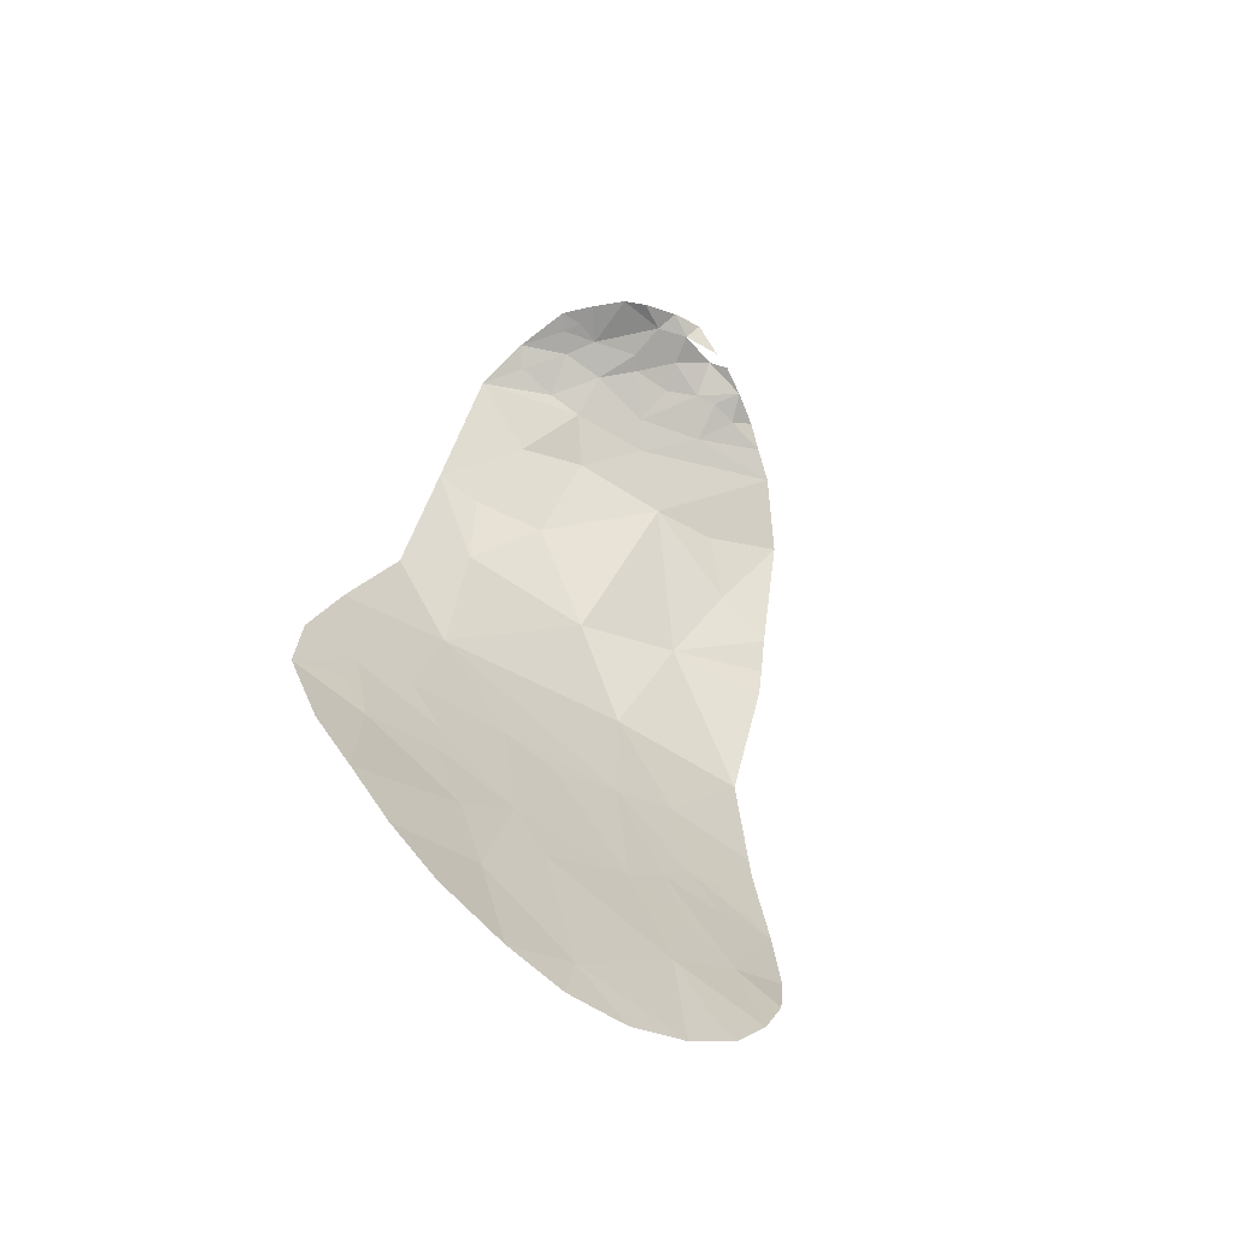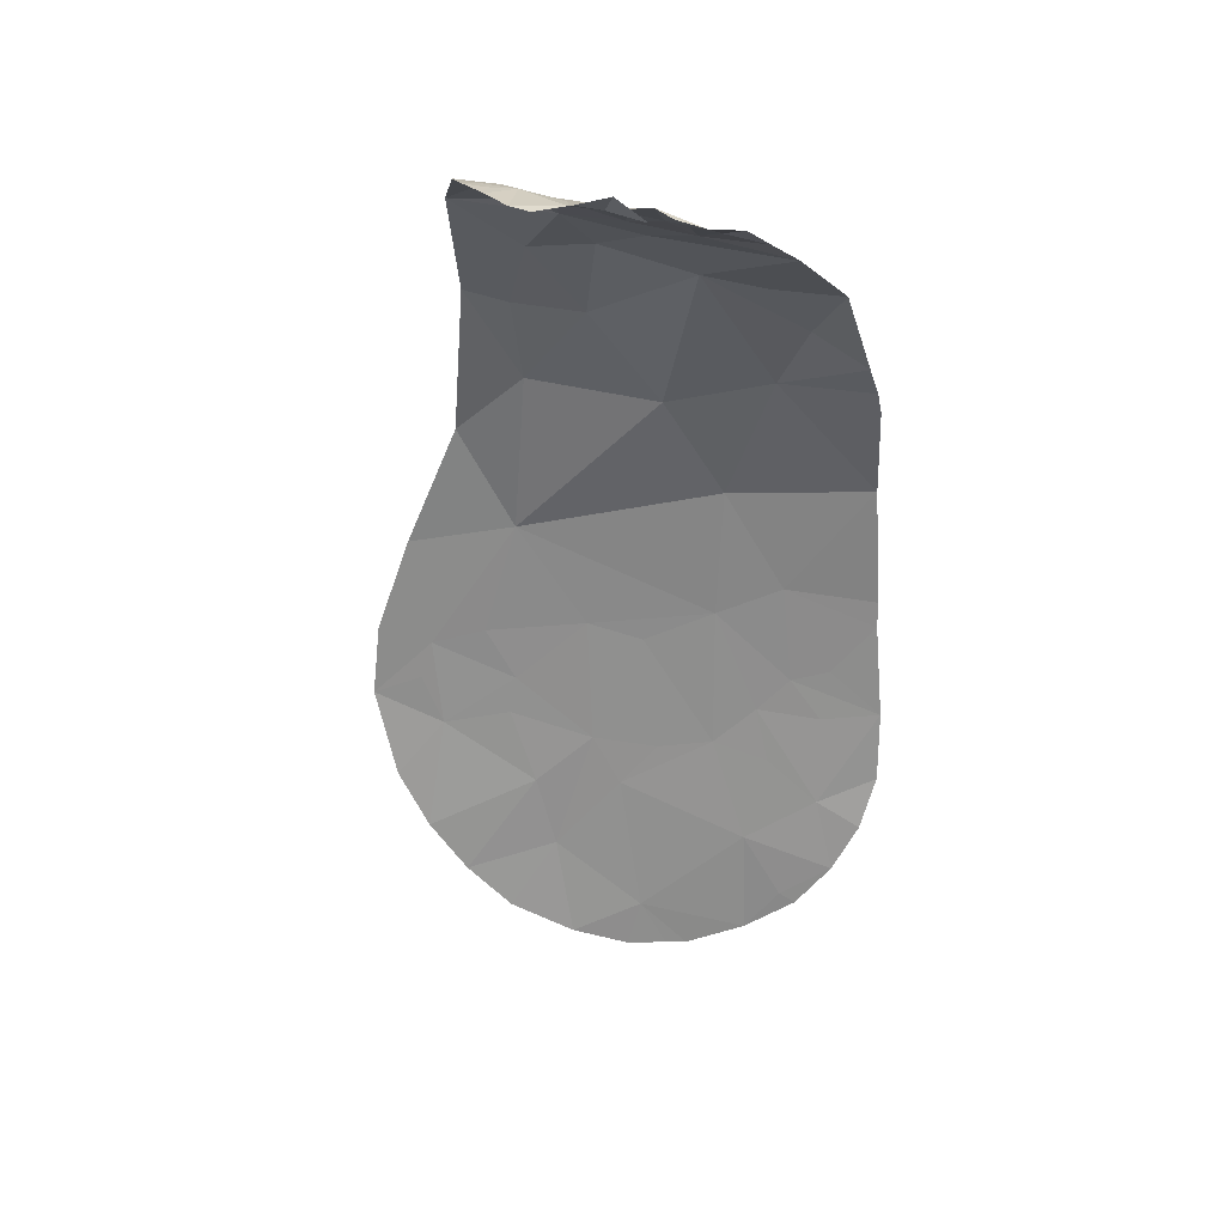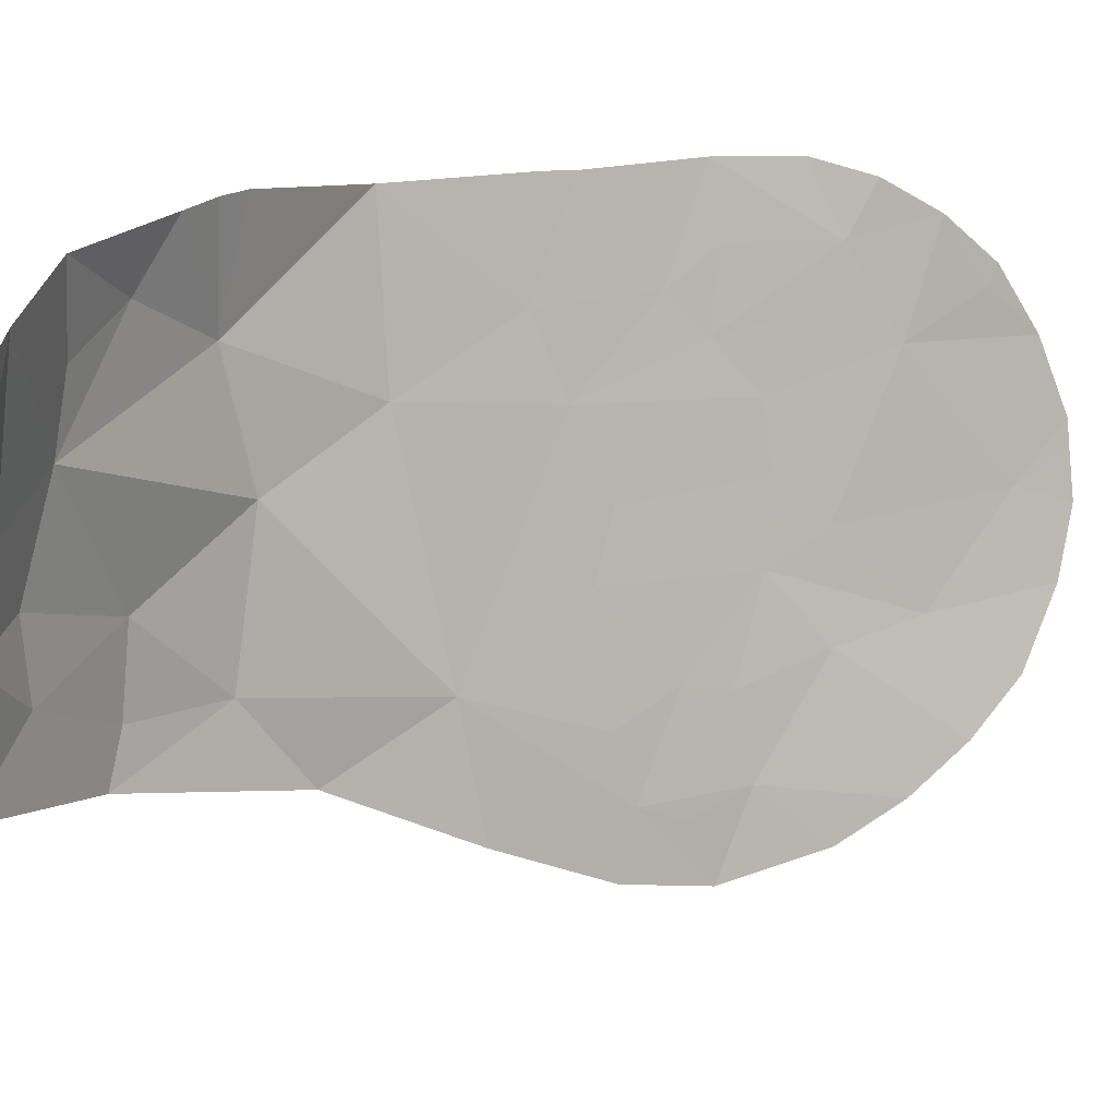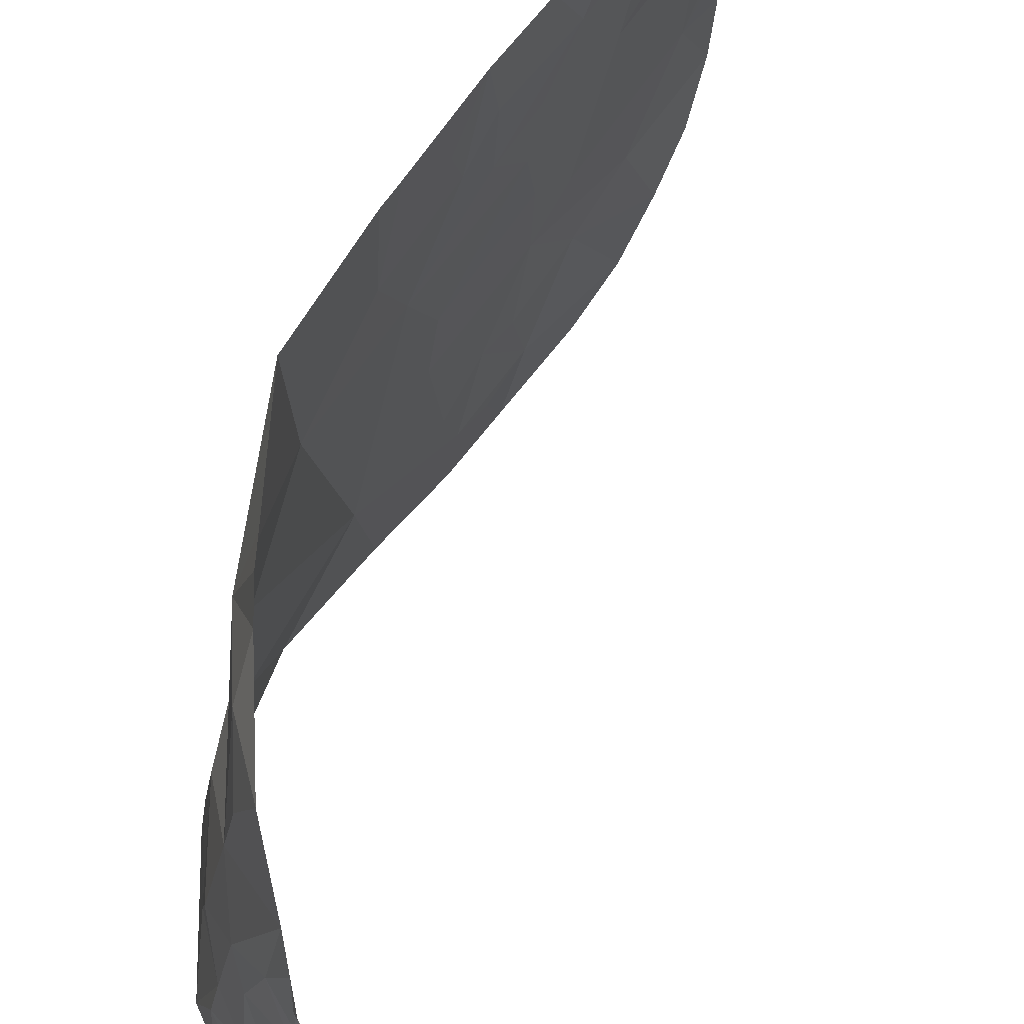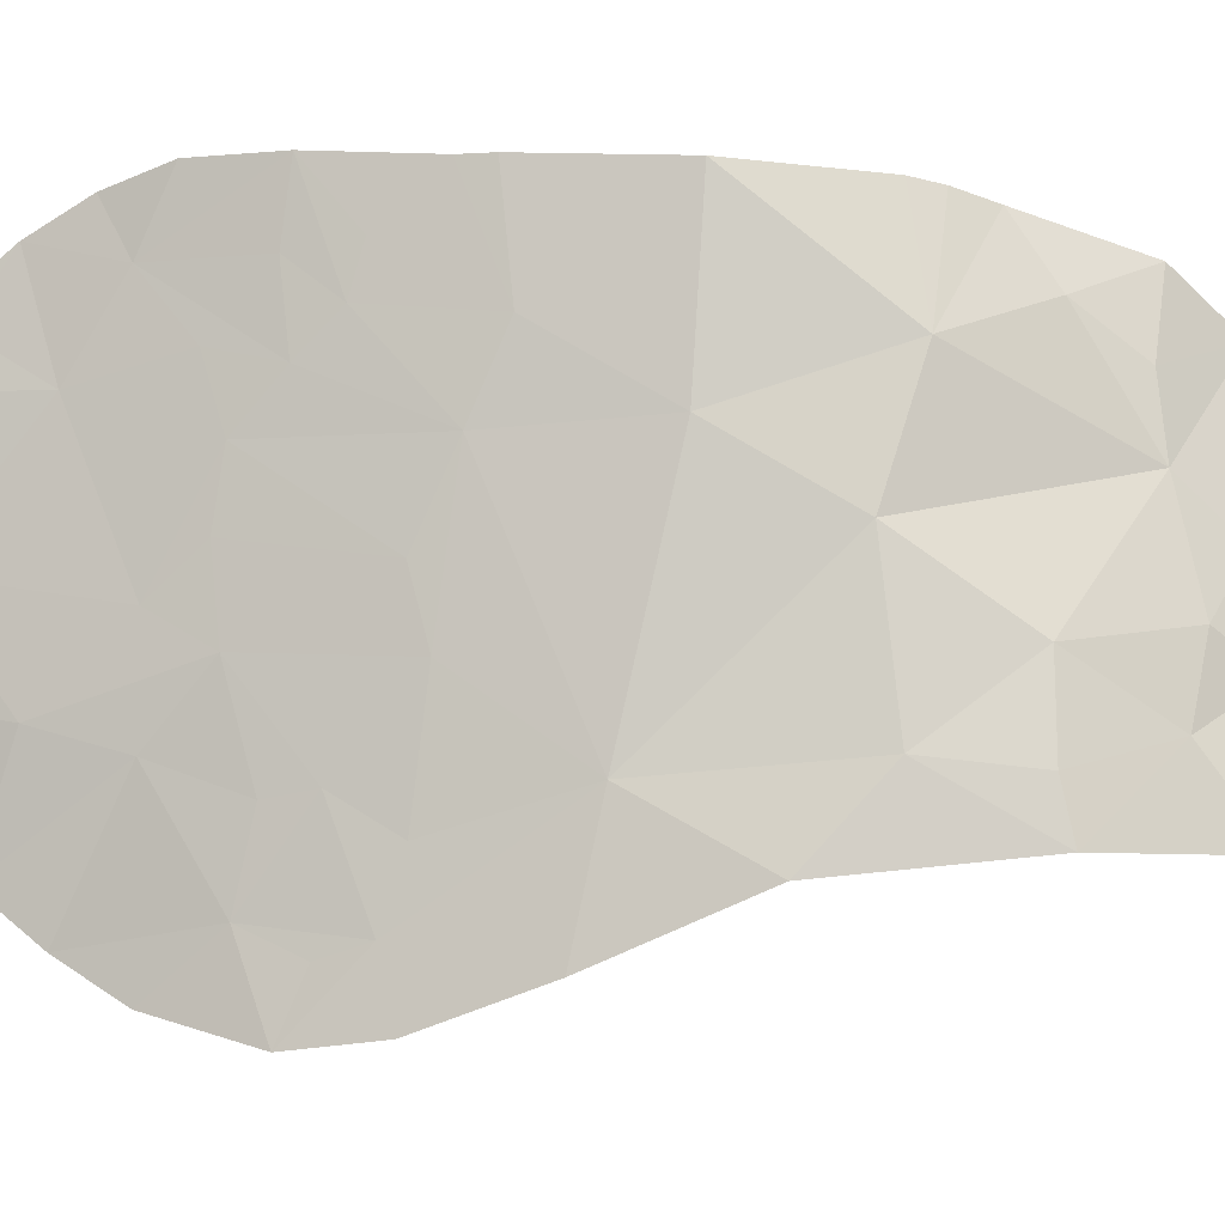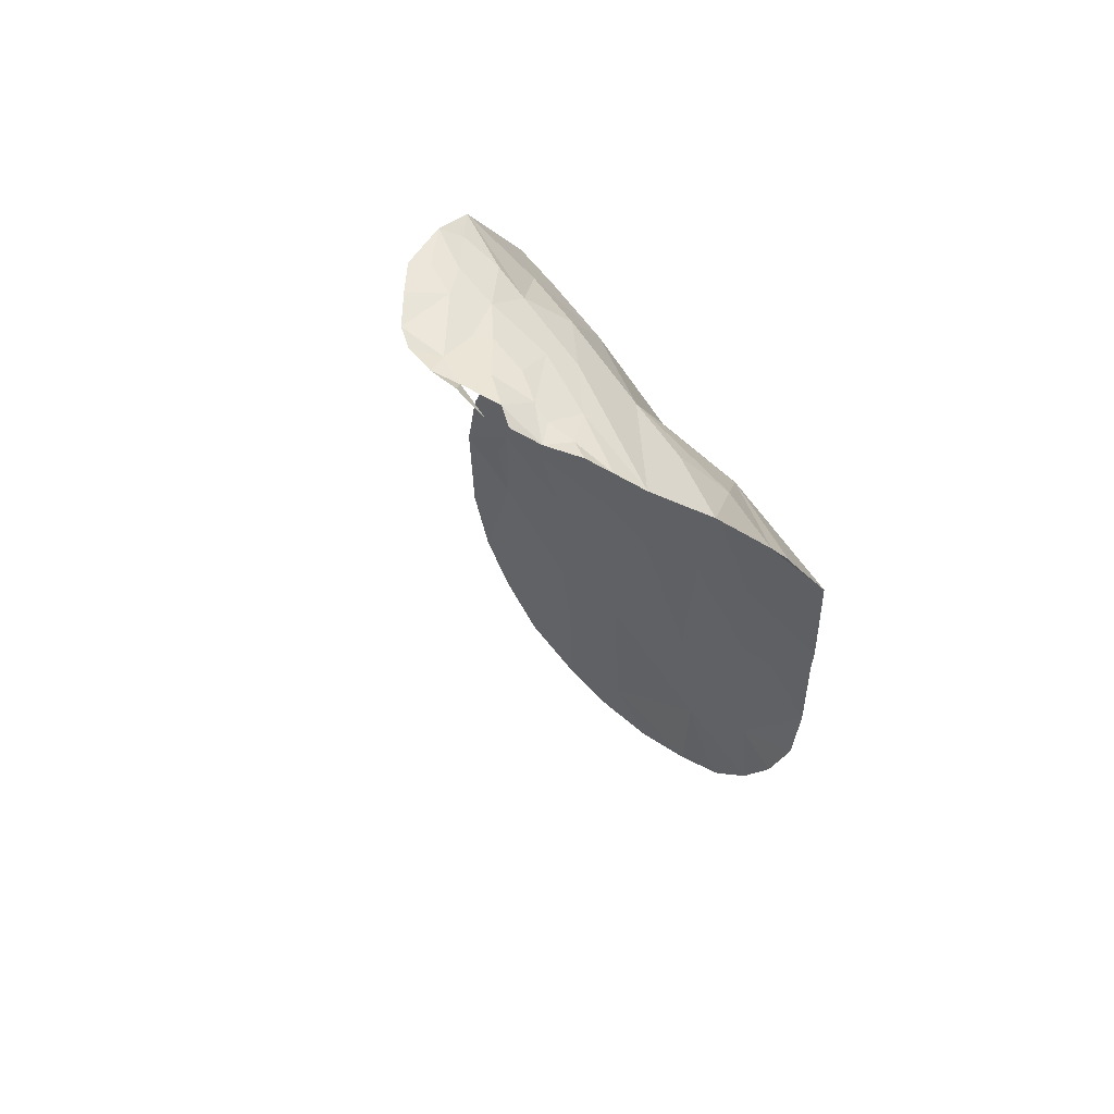
<metadata>
{"format":"obj","ext":"obj","renderer":"f3d","projection":"perspective","resolution":1024,"background":"white","views":[{"elev":-59.2,"azim":-126.1,"up":"+Y"},{"elev":29.9,"azim":-83.7,"up":"+Y"},{"elev":7.4,"azim":-114.8,"up":"+Z"},{"elev":65.5,"azim":-149.9,"up":"+Z"},{"elev":-7.5,"azim":99.6,"up":"+Z"},{"elev":60.0,"azim":-44.8,"up":"+Y"}]}
</metadata>
<code>
o crack_only_208
v 3.134 4.929 -2.468
v 2.885 5.903 -2.127
v 3.001 5.671 -2.905
v 2.773 1.764 -4.356
v 2.906 2.532 -3.825
v 2.863 1.997 -3.672
v 2.805 2.126 -4.644
v 3.135 4.999 -1.396
v 3.11 4.189 -2.019
v 3.126 4.412 -4.767
v 3.117 4.583 -3.969
v 3.15 5.324 -4.388
v 2.874 2.147 -2.237
v 2.983 2.925 -2.496
v 2.964 2.797 -2.084
v 2.532 6.183 -1.505
v 2.523 6.437 -1.901
v 1.331 7.634 -3.115
v 1.247 7.689 -3.287
v 1.401 7.629 -3.339
v 1.239 7.752 -3.054
v 1.297 7.621 -3.541
v 1.399 7.638 -2.835
v 1.54 7.574 -3.07
v 2.743 5.786 -1.413
v 2.662 5.96 -1.444
v 2.383 6.852 -2.628
v 2.314 6.802 -2.176
v 1.791 7.198 -1.977
v 1.288 7.581 -2.848
v 3.097 3.92 -1.333
v 3.061 3.544 -1.656
v 3.07 3.838 -3.448
v 3.089 3.97 -2.509
v 1.371 7.626 -3.689
v 2.786 1.179 -2.652
v 2.802 1.36 -2.204
v 2.808 1.503 -3.012
v 1.775 7.592 -3.684
v 2.472 7.003 -3.304
v 2.165 7.183 -2.942
v 2.918 2.481 -1.701
v 2.829 1.942 -1.562
v 2.88 2.301 -1.372
v 2.947 6.461 -4.273
v 3.058 5.782 -3.877
v 2.929 2.542 -3.186
v 3.065 3.729 -3.034
v 2.972 2.86 -2.909
v 2.97 2.907 -3.398
v 2.933 6.389 -3.943
v 3.051 3.459 -1.94
v 2.782 1.167 -2.809
v 2.592 6.918 -3.778
v 2.241 7.276 -3.506
v 2.46 7.273 -4.266
v 2.966 2.967 -4.529
v 2.886 2.527 -4.885
v 3.019 3.165 -5.064
v 3.016 3.325 -4.694
v 3.112 4.119 -1.337
v 3.033 3.215 -1.267
v 2.751 1.459 -4.016
v 2.771 1.143 -3.106
v 2.816 1.685 -1.947
v 2.806 1.617 -1.824
v 2.755 1.242 -3.534
v 1.597 7.455 -2.638
v 1.629 7.412 -2.443
v 1.431 7.508 -2.52
v 1.633 7.476 -2.79
v 1.866 7.303 -2.605
v 1.843 7.594 -3.929
v 1.723 7.612 -3.862
v 1.737 7.624 -4.023
v 1.976 7.545 -3.816
v 1.665 7.559 -3.37
v 1.76 7.528 -3.285
v 1.961 7.479 -3.506
v 1.556 7.634 -3.864
v 2.26 7.356 -3.758
v 2.233 7.424 -4.053
v 1.671 7.337 -2.152
v 1.567 7.458 -2.297
v 1.739 7.478 -3.007
v 2.113 7.524 -4.153
v 2.009 7.33 -3.068
v 3.047 3.61 -4.611
v 1.339 7.592 -2.707
v 2.115 6.851 -1.679
v 3.021 3.208 -2.182
v 3.016 3.156 -1.707
v 2.845 6.376 -3.411
v 2.969 2.691 -1.263
v 3.052 3.741 -4.204
v 3.016 3.365 -3.978
v 3.067 3.7 -5.012
v 2.982 3.081 -4.022
f 1 3 2
f 4 5 6
f 4 7 5
f 9 1 8
f 10 12 11
f 2 8 1
f 13 14 15
f 16 2 17
f 18 20 19
f 19 21 18
f 19 20 22
f 23 24 18
f 25 2 26
f 27 29 28
f 21 30 18
f 31 32 9
f 33 11 34
f 22 20 35
f 18 24 20
f 36 38 37
f 39 35 20
f 40 41 27
f 42 44 43
f 45 46 12
f 47 38 6
f 48 49 50
f 46 45 51
f 52 9 32
f 53 38 36
f 54 56 55
f 57 58 59
f 60 57 59
f 31 9 61
f 32 31 62
f 61 9 8
f 63 4 6
f 53 64 38
f 65 43 66
f 14 47 49
f 67 38 64
f 25 8 2
f 26 2 16
f 66 37 65
f 68 70 69
f 71 24 23
f 71 68 72
f 73 75 74
f 73 39 76
f 74 39 73
f 77 24 78
f 77 79 39
f 78 79 77
f 39 80 35
f 55 56 81
f 82 76 81
f 82 81 56
f 69 84 83
f 85 78 24
f 82 56 86
f 73 86 75
f 82 86 76
f 73 76 86
f 69 70 84
f 77 20 24
f 77 39 20
f 74 75 80
f 74 80 39
f 46 11 12
f 78 85 87
f 78 87 79
f 55 79 87
f 79 55 81
f 40 55 41
f 9 34 1
f 79 81 76
f 11 88 10
f 76 39 79
f 46 3 11
f 34 11 1
f 11 3 1
f 89 70 23
f 28 90 17
f 90 28 29
f 91 52 92
f 32 62 52
f 52 62 92
f 41 72 29
f 87 72 41
f 41 55 87
f 27 41 29
f 46 51 93
f 46 93 3
f 51 54 93
f 28 17 27
f 27 17 2
f 40 27 93
f 93 27 3
f 27 2 3
f 90 16 17
f 68 71 70
f 71 23 70
f 42 94 44
f 91 42 15
f 91 92 42
f 42 92 62
f 42 62 94
f 14 91 15
f 88 11 95
f 88 95 96
f 54 51 45
f 54 45 56
f 71 87 85
f 71 72 87
f 85 24 71
f 34 48 33
f 34 9 52
f 34 52 91
f 60 59 88
f 97 88 59
f 88 97 10
f 29 72 83
f 68 69 72
f 69 83 72
f 42 13 15
f 65 13 43
f 13 65 37
f 13 37 38
f 47 13 38
f 14 13 47
f 42 43 13
f 54 55 40
f 54 40 93
f 96 33 50
f 48 50 33
f 5 50 6
f 50 49 47
f 47 6 50
f 98 96 50
f 5 98 50
f 67 63 6
f 38 67 6
f 96 95 33
f 95 11 33
f 34 14 48
f 91 14 34
f 48 14 49
f 57 96 98
f 57 98 5
f 57 88 96
f 57 60 88
f 57 5 7
f 57 7 58

</code>
